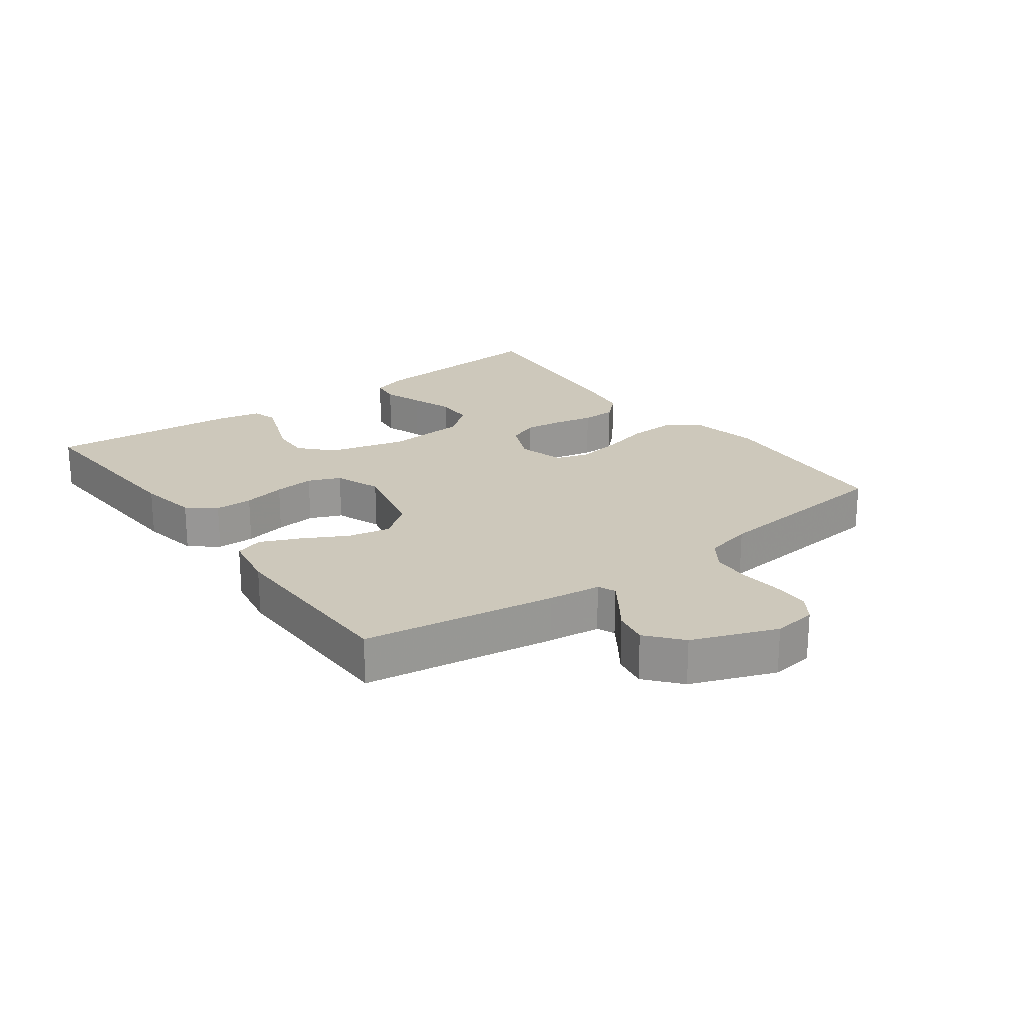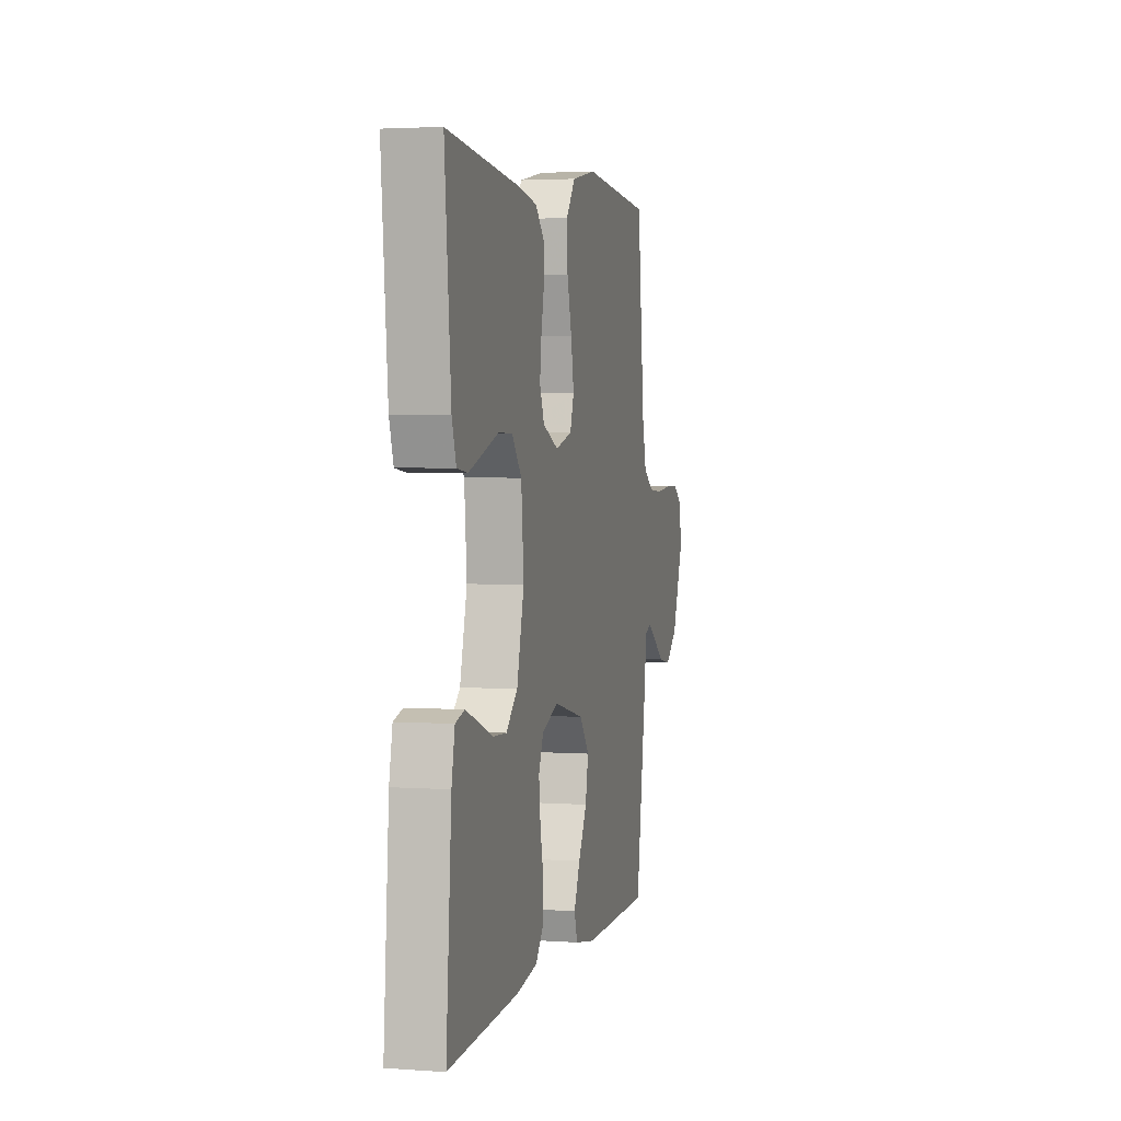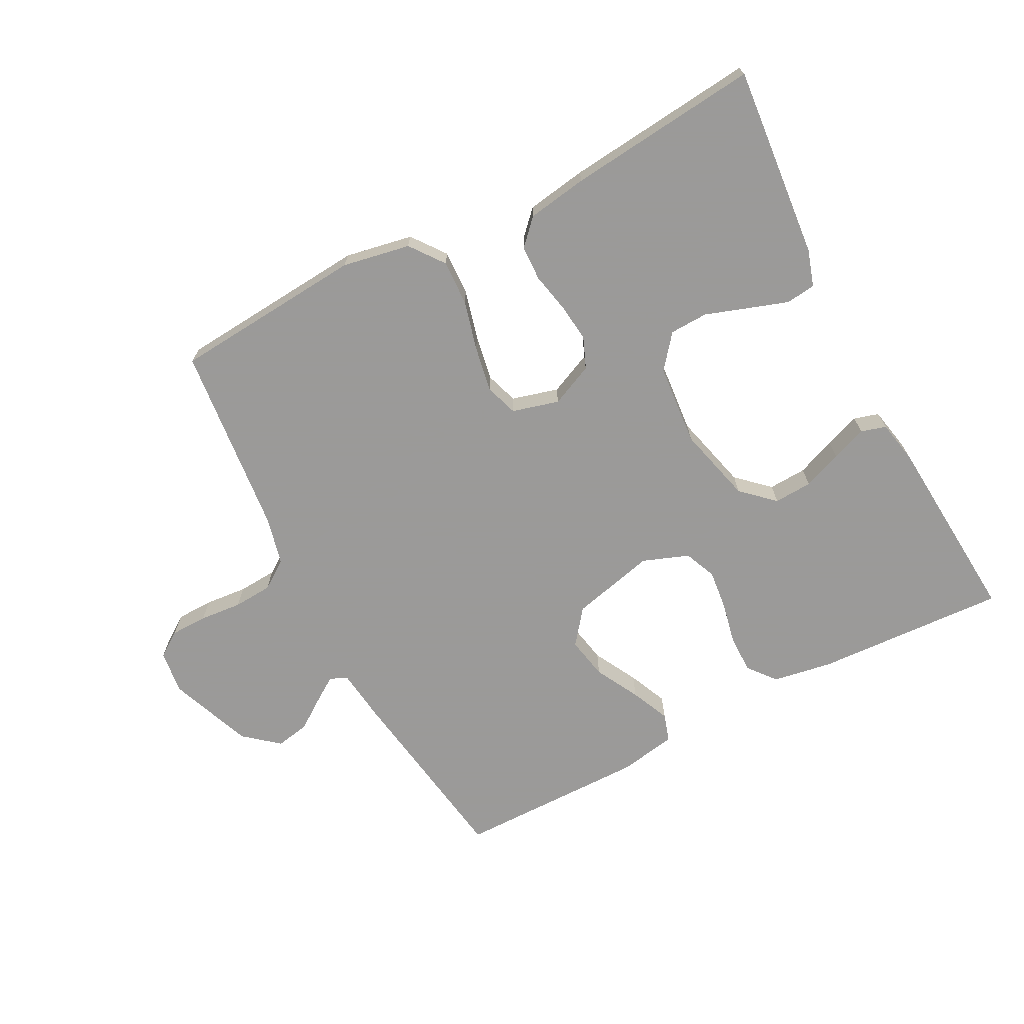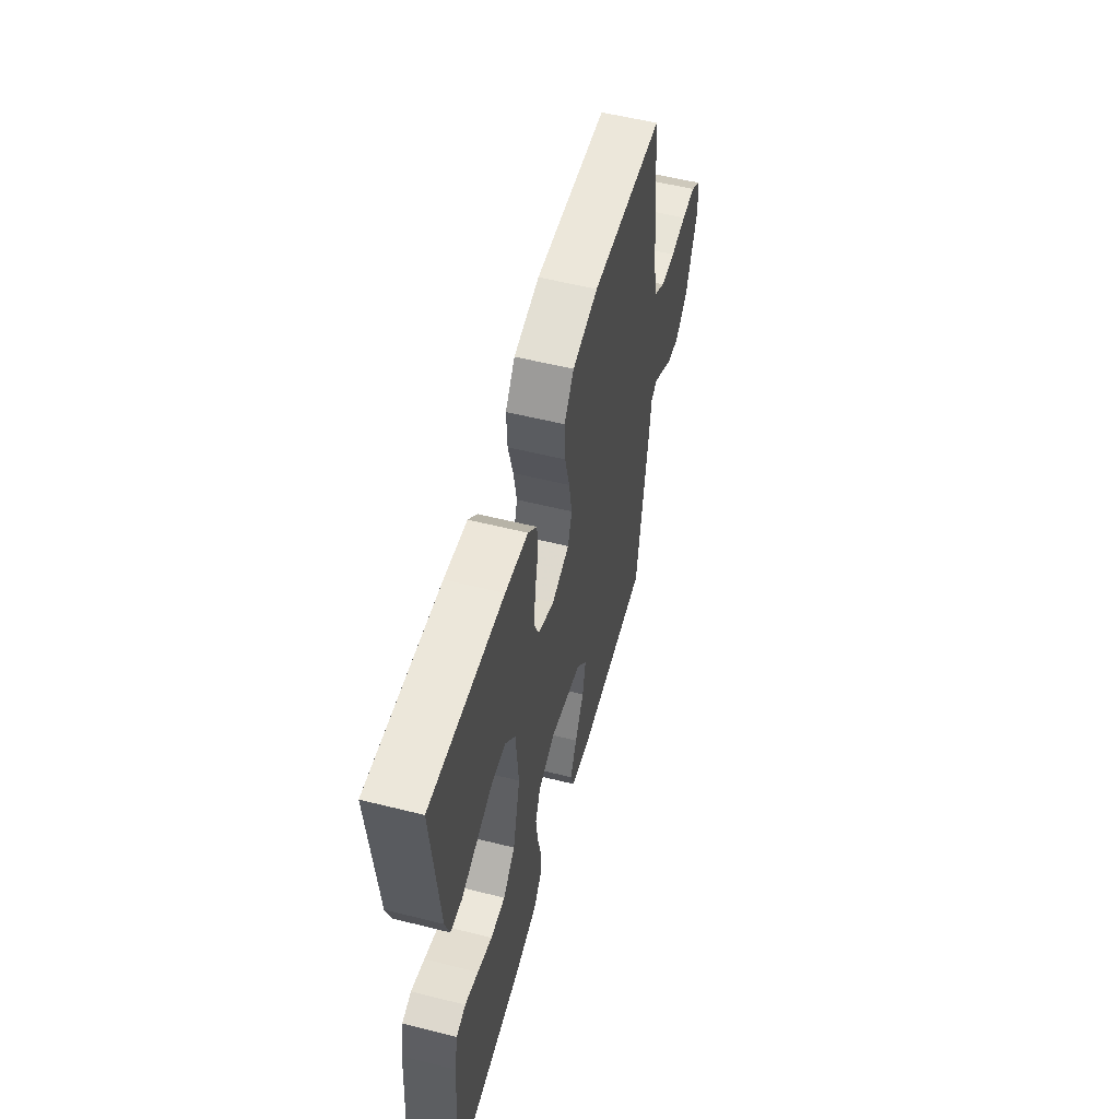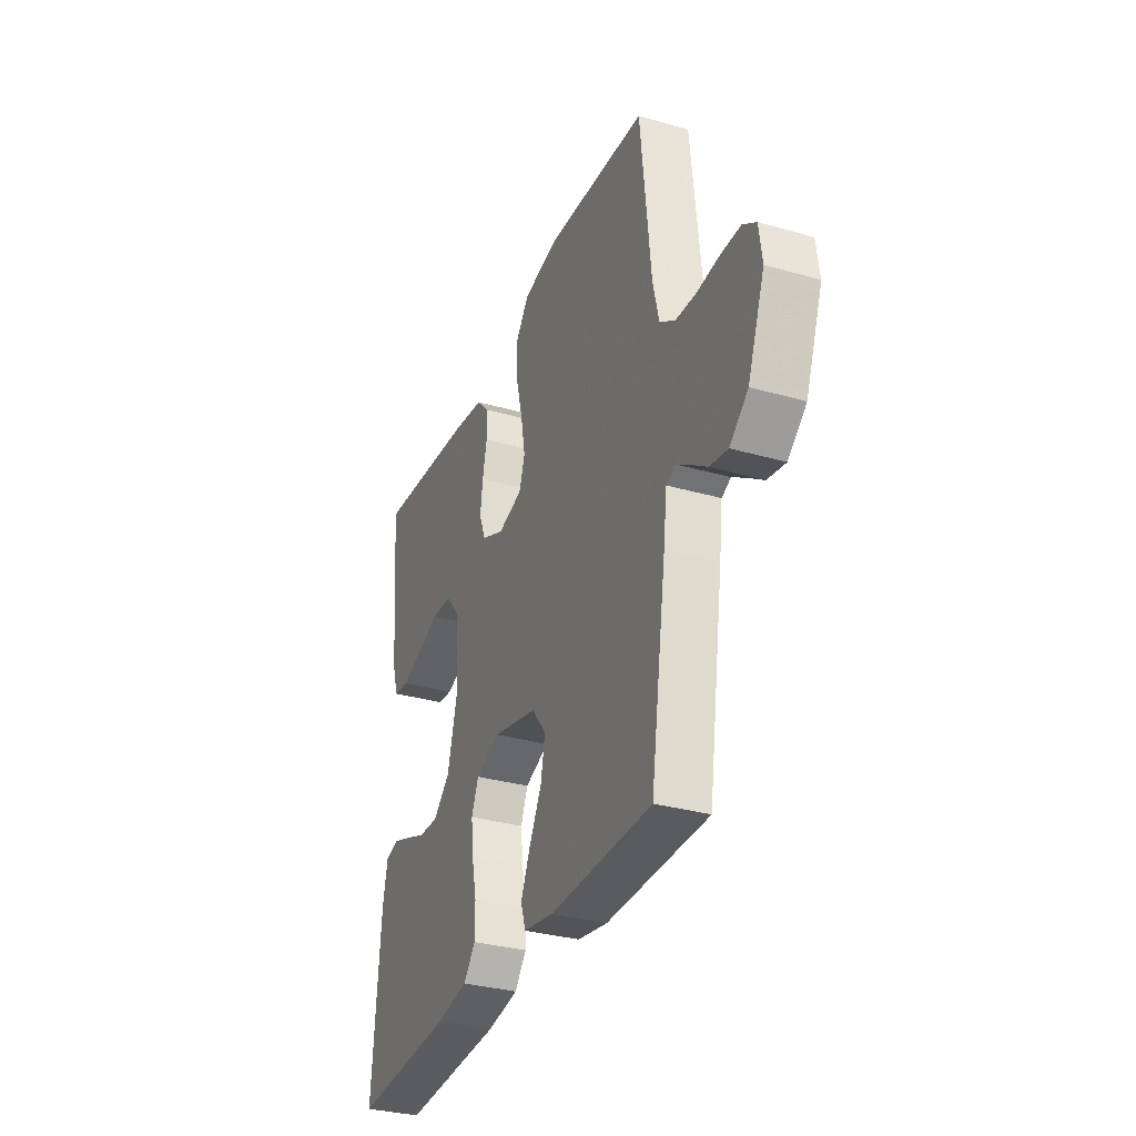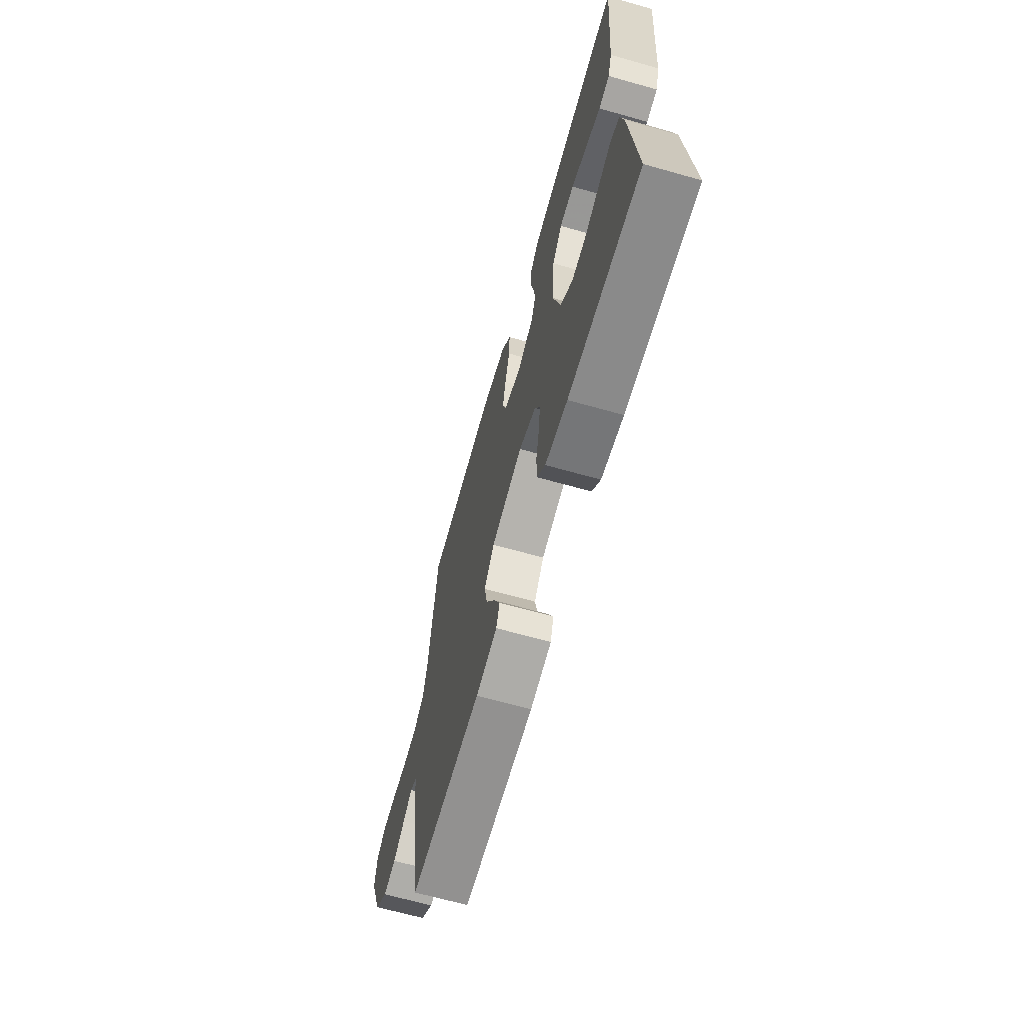
<metadata>
{"format":"obj","ext":"obj","renderer":"f3d","projection":"perspective","resolution":1024,"background":"white","views":[{"elev":21.8,"azim":-126.5,"up":"+Y"},{"elev":3.1,"azim":103.6,"up":"+Z"},{"elev":-69.5,"azim":27.6,"up":"+Y"},{"elev":55.4,"azim":104.8,"up":"+Z"},{"elev":-32.6,"azim":-111.7,"up":"+Z"},{"elev":-66.5,"azim":74.2,"up":"+Z"}]}
</metadata>
<code>
v -0.5 0.07 -0.5
v -0.546 0.07 -0.2
v -0.556 0.07 -0.118
v -0.583 0.07 -0.106
v -0.622 0.07 -0.132
v -0.67 0.07 -0.166
v -0.723 0.07 -0.176
v -0.777 0.07 -0.131
v -0.827 0.07 0
v -0.818 0.07 0.068
v -0.779 0.07 0.095
v -0.721 0.07 0.096
v -0.655 0.07 0.09
v -0.594 0.07 0.094
v -0.549 0.07 0.125
v -0.531 0.07 0.2
v -0.5 0.07 0.5
v -0.2 0.07 0.524
v -0.094 0.07 0.504
v -0.054 0.07 0.451
v -0.057 0.07 0.38
v -0.077 0.07 0.303
v -0.09 0.07 0.231
v -0.073 0.07 0.18
v 0 0.07 0.16
v 0.067 0.07 0.19
v 0.087 0.07 0.239
v 0.08 0.07 0.299
v 0.067 0.07 0.36
v 0.069 0.07 0.415
v 0.106 0.07 0.454
v 0.2 0.07 0.469
v 0.5 0.07 0.5
v 0.473 0.07 0.2
v 0.455 0.07 0.143
v 0.409 0.07 0.137
v 0.347 0.07 0.158
v 0.28 0.07 0.181
v 0.22 0.07 0.179
v 0.178 0.07 0.127
v 0.167 0.07 0
v 0.198 0.07 -0.121
v 0.248 0.07 -0.167
v 0.308 0.07 -0.164
v 0.369 0.07 -0.14
v 0.424 0.07 -0.12
v 0.463 0.07 -0.131
v 0.477 0.07 -0.2
v 0.5 0.07 -0.5
v 0.2 0.07 -0.484
v 0.107 0.07 -0.468
v 0.072 0.07 -0.425
v 0.072 0.07 -0.366
v 0.086 0.07 -0.3
v 0.093 0.07 -0.237
v 0.072 0.07 -0.187
v 0 0.07 -0.16
v -0.132 0.07 -0.192
v -0.174 0.07 -0.246
v -0.161 0.07 -0.312
v -0.124 0.07 -0.381
v -0.097 0.07 -0.442
v -0.111 0.07 -0.486
v -0.2 0.07 -0.502
v -0.5 0 -0.5
v -0.546 0 -0.2
v -0.556 0 -0.118
v -0.583 0 -0.106
v -0.622 0 -0.132
v -0.67 0 -0.166
v -0.723 0 -0.176
v -0.777 0 -0.131
v -0.827 0 0
v -0.818 0 0.068
v -0.779 0 0.095
v -0.721 0 0.096
v -0.655 0 0.09
v -0.594 0 0.094
v -0.549 0 0.125
v -0.531 0 0.2
v -0.5 0 0.5
v -0.2 0 0.524
v -0.094 0 0.504
v -0.054 0 0.451
v -0.057 0 0.38
v -0.077 0 0.303
v -0.09 0 0.231
v -0.073 0 0.18
v 0 0 0.16
v 0.067 0 0.19
v 0.087 0 0.239
v 0.08 0 0.299
v 0.067 0 0.36
v 0.069 0 0.415
v 0.106 0 0.454
v 0.2 0 0.469
v 0.5 0 0.5
v 0.473 0 0.2
v 0.455 0 0.143
v 0.409 0 0.137
v 0.347 0 0.158
v 0.28 0 0.181
v 0.22 0 0.179
v 0.178 0 0.127
v 0.167 0 0
v 0.198 0 -0.121
v 0.248 0 -0.167
v 0.308 0 -0.164
v 0.369 0 -0.14
v 0.424 0 -0.12
v 0.463 0 -0.131
v 0.477 0 -0.2
v 0.5 0 -0.5
v 0.2 0 -0.484
v 0.107 0 -0.468
v 0.072 0 -0.425
v 0.072 0 -0.366
v 0.086 0 -0.3
v 0.093 0 -0.237
v 0.072 0 -0.187
v 0 0 -0.16
v -0.132 0 -0.192
v -0.174 0 -0.246
v -0.161 0 -0.312
v -0.124 0 -0.381
v -0.097 0 -0.442
v -0.111 0 -0.486
v -0.2 0 -0.502
f 60 61 62 63
f 60 63 64 1
f 51 52 53 54
f 51 54 55
f 50 51 55
f 49 50 55 56
f 44 45 46 47
f 44 47 48 49
f 35 36 37 38
f 33 34 35 38
f 33 38 39
f 32 33 39
f 31 32 39 40
f 28 29 30 31
f 27 28 31 40
f 19 20 21 22
f 19 22 23
f 16 17 18 19
f 15 16 19 23
f 14 15 23 24
f 10 11 12 13
f 10 13 14
f 9 10 14
f 5 6 7 8
f 4 5 8 9
f 60 1 2 3
f 59 60 3
f 58 59 3 4
f 57 58 4 9
f 43 44 49 56
f 42 43 56 57
f 41 42 57 9
f 26 27 40 41
f 25 26 41
f 24 25 41
f 9 14 24 41
f 127 126 125 124
f 65 128 127 124
f 118 117 116 115
f 119 118 115
f 119 115 114
f 120 119 114 113
f 111 110 109 108
f 113 112 111 108
f 102 101 100 99
f 102 99 98 97
f 103 102 97
f 103 97 96
f 104 103 96 95
f 95 94 93 92
f 104 95 92 91
f 86 85 84 83
f 87 86 83
f 83 82 81 80
f 87 83 80 79
f 88 87 79 78
f 77 76 75 74
f 78 77 74
f 78 74 73
f 72 71 70 69
f 73 72 69 68
f 67 66 65 124
f 67 124 123
f 68 67 123 122
f 73 68 122 121
f 120 113 108 107
f 121 120 107 106
f 73 121 106 105
f 105 104 91 90
f 105 90 89
f 105 89 88
f 105 88 78 73
f 1 65 66 2
f 2 66 67 3
f 3 67 68 4
f 4 68 69 5
f 5 69 70 6
f 6 70 71 7
f 7 71 72 8
f 8 72 73 9
f 9 73 74 10
f 10 74 75 11
f 11 75 76 12
f 12 76 77 13
f 13 77 78 14
f 14 78 79 15
f 15 79 80 16
f 16 80 81 17
f 17 81 82 18
f 18 82 83 19
f 19 83 84 20
f 20 84 85 21
f 21 85 86 22
f 22 86 87 23
f 23 87 88 24
f 24 88 89 25
f 25 89 90 26
f 26 90 91 27
f 27 91 92 28
f 28 92 93 29
f 29 93 94 30
f 30 94 95 31
f 31 95 96 32
f 32 96 97 33
f 33 97 98 34
f 34 98 99 35
f 35 99 100 36
f 36 100 101 37
f 37 101 102 38
f 38 102 103 39
f 39 103 104 40
f 40 104 105 41
f 41 105 106 42
f 42 106 107 43
f 43 107 108 44
f 44 108 109 45
f 45 109 110 46
f 46 110 111 47
f 47 111 112 48
f 48 112 113 49
f 49 113 114 50
f 50 114 115 51
f 51 115 116 52
f 52 116 117 53
f 53 117 118 54
f 54 118 119 55
f 55 119 120 56
f 56 120 121 57
f 57 121 122 58
f 58 122 123 59
f 59 123 124 60
f 60 124 125 61
f 61 125 126 62
f 62 126 127 63
f 63 127 128 64
f 64 128 65 1

</code>
